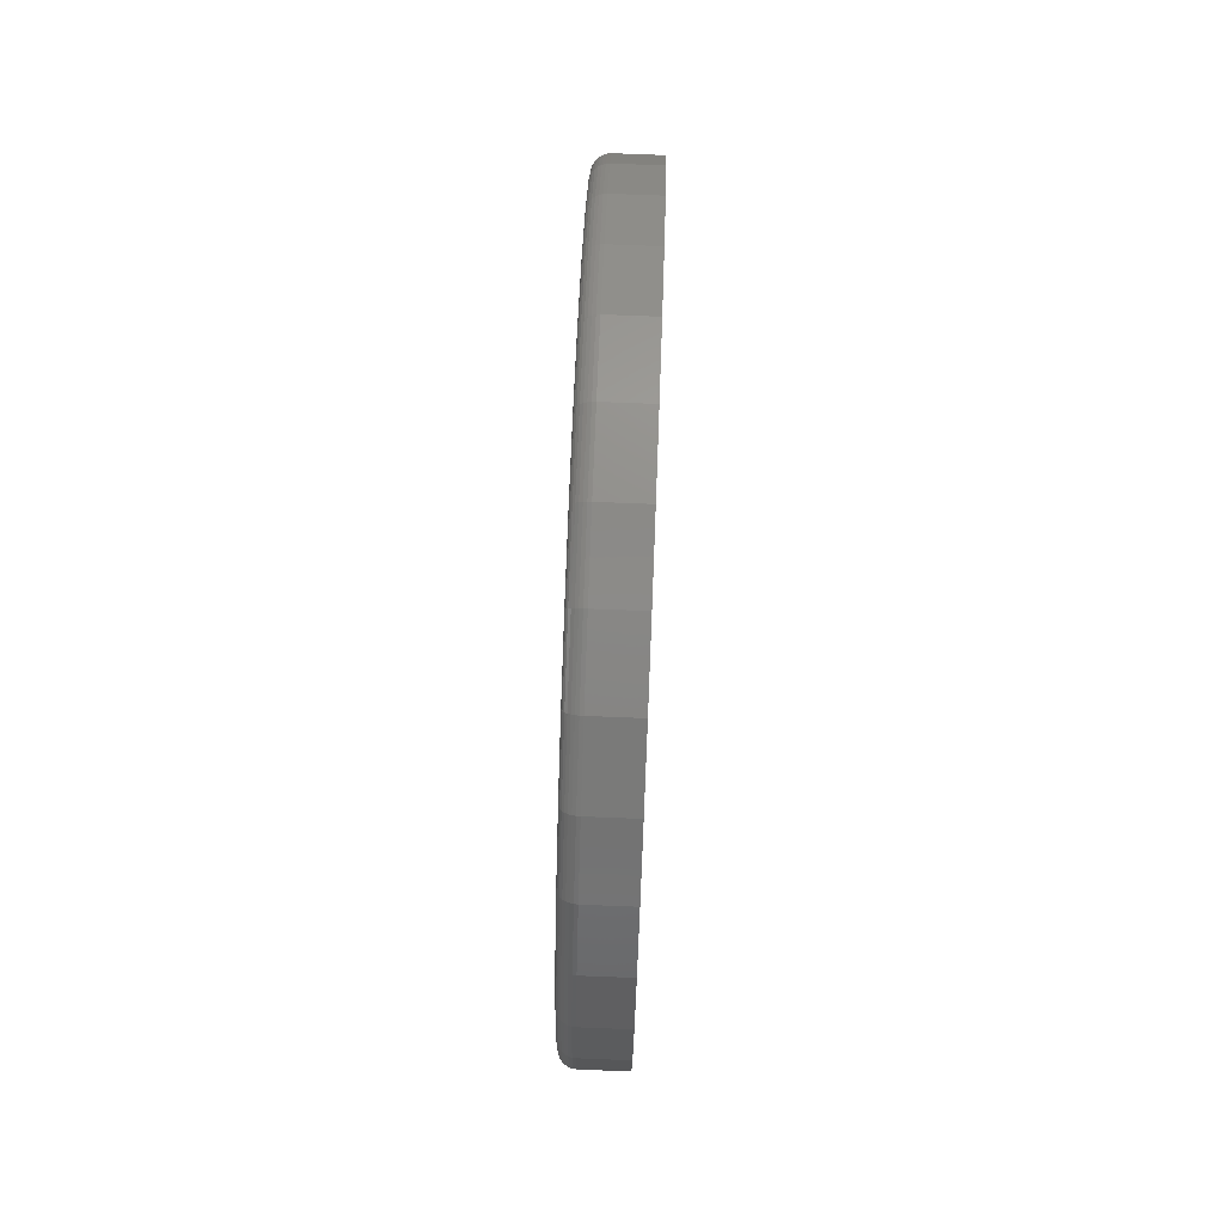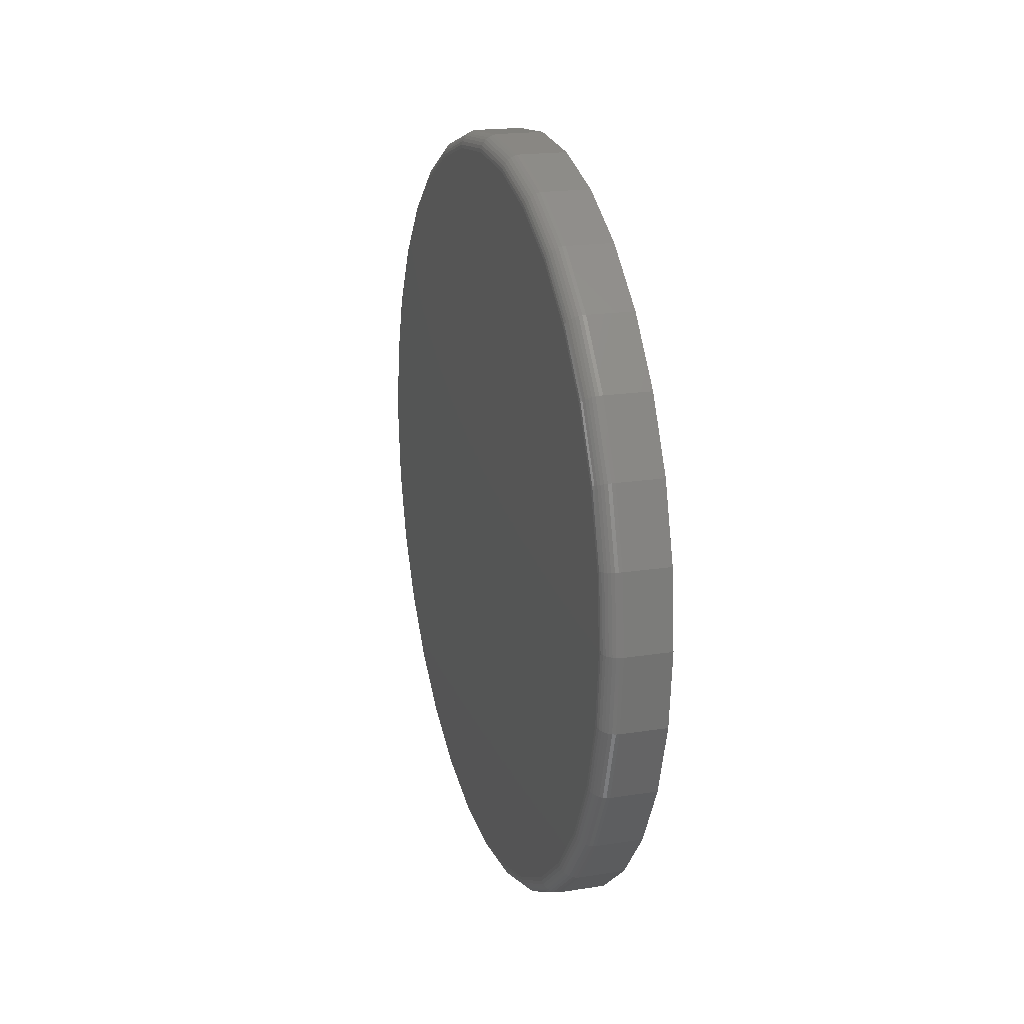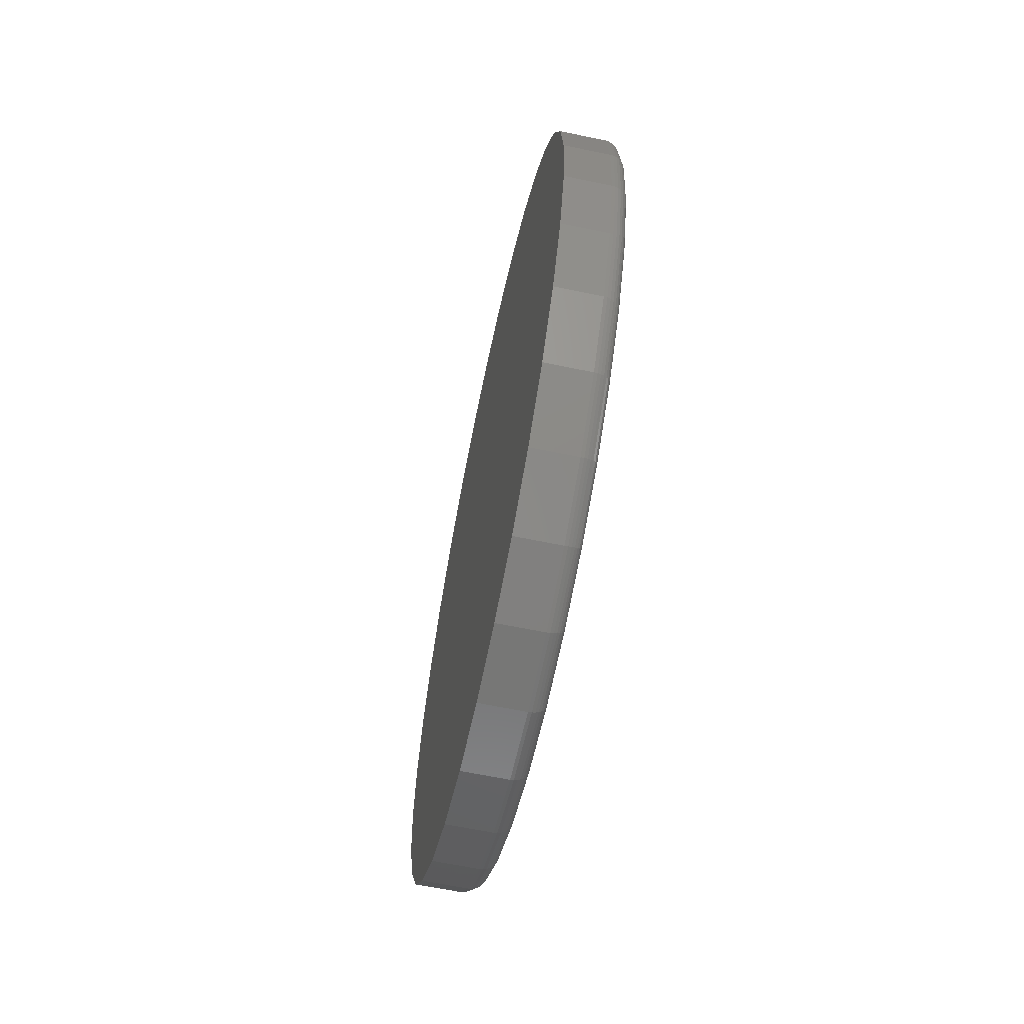
<metadata>
{"format":"stl","ext":"stl","renderer":"f3d","projection":"perspective","resolution":1024,"background":"white","views":[{"elev":78.5,"azim":2.2,"up":"+Y"},{"elev":19.4,"azim":-16.4,"up":"+Y"},{"elev":-64.1,"azim":168.2,"up":"+Y"}]}
</metadata>
<code>
# stl→obj: 320 verts, 636 faces
v 0 0.007895 0.5134
v 0 0.1081 0.5035
v 0 -0.09227 0.5035
v 0 0.007895 -0.5134
v 0 -0.09227 -0.5035
v 0 0.1081 -0.5035
v 0 -0.1886 -0.4743
v 0 0.2044 -0.4743
v 0 -0.2773 -0.4269
v 0 0.2931 -0.4269
v 0 -0.3551 -0.363
v 0 0.3709 -0.363
v 0 -0.419 -0.2852
v 0 0.4348 -0.2852
v 0 -0.4664 -0.1965
v 0 0.4822 -0.1965
v 0 -0.4956 -0.1002
v 0 0.5114 -0.1002
v 0 -0.5055 -2.539e-18
v 0 0.5213 -2.54e-16
v 0 -0.4956 0.1002
v 0 0.5114 0.1002
v 0 -0.4664 0.1965
v 0 0.4822 0.1965
v 0 -0.419 0.2852
v 0 0.4348 0.2852
v 0 -0.3551 0.363
v 0 0.3709 0.363
v 0 -0.2773 0.4269
v 0 0.2931 0.4269
v 0 -0.1886 0.4743
v 0 0.2044 0.4743
v 0.02344 0.5447 -6.876e-16
v 0.08594 0.5447 -7.928e-17
v 0.02344 0.5344 -0.1047
v 0.08594 0.5344 -0.1047
v 0.02344 0.5039 -0.2054
v 0.08594 0.5039 -0.2054
v 0.02344 0.4543 -0.2983
v 0.08594 0.4543 -0.2983
v 0.02344 0.3875 -0.3796
v 0.08594 0.3875 -0.3796
v 0.02344 0.3061 -0.4464
v 0.08594 0.3061 -0.4464
v 0.02344 0.2133 -0.496
v 0.08594 0.2133 -0.496
v 0.02344 0.1126 -0.5265
v 0.08594 0.1126 -0.5265
v 0.02344 0.007895 -0.5368
v 0.08594 0.007895 -0.5368
v 0.02344 -0.09684 -0.5265
v 0.08594 -0.09684 -0.5265
v 0.02344 -0.1975 -0.496
v 0.08594 -0.1975 -0.496
v 0.02344 -0.2904 -0.4464
v 0.08594 -0.2904 -0.4464
v 0.02344 -0.3717 -0.3796
v 0.08594 -0.3717 -0.3796
v 0.02344 -0.4385 -0.2983
v 0.08594 -0.4385 -0.2983
v 0.02344 -0.4881 -0.2054
v 0.08594 -0.4881 -0.2054
v 0.02344 -0.5186 -0.1047
v 0.08594 -0.5186 -0.1047
v 0.02344 -0.5289 5.221e-17
v 0.08594 -0.5289 5.221e-17
v 0.02344 -0.5186 0.1047
v 0.08594 -0.5186 0.1047
v 0.02344 -0.4881 0.2054
v 0.08594 -0.4881 0.2054
v 0.02344 -0.4385 0.2983
v 0.08594 -0.4385 0.2983
v 0.02344 -0.3717 0.3796
v 0.08594 -0.3717 0.3796
v 0.02344 -0.2904 0.4464
v 0.08594 -0.2904 0.4464
v 0.02344 -0.1975 0.496
v 0.08594 -0.1975 0.496
v 0.02344 -0.09684 0.5265
v 0.08594 -0.09684 0.5265
v 0.02344 0.007895 0.5368
v 0.08594 0.007895 0.5368
v 0.02344 0.1126 0.5265
v 0.08594 0.1126 0.5265
v 0.02344 0.2133 0.496
v 0.08594 0.2133 0.496
v 0.02344 0.3061 0.4464
v 0.08594 0.3061 0.4464
v 0.02344 0.3875 0.3796
v 0.08594 0.3875 0.3796
v 0.02344 0.4543 0.2983
v 0.08594 0.4543 0.2983
v 0.02344 0.5039 0.2054
v 0.08594 0.5039 0.2054
v 0.02344 0.5344 0.1047
v 0.08594 0.5344 0.1047
v 0.01887 0.5443 -5.551e-17
v 0.01887 0.534 -0.1046
v 0.01447 0.543 -5.551e-17
v 0.01447 0.5327 -0.1044
v 0.01042 0.5408 -5.551e-17
v 0.01042 0.5305 -0.104
v 0.006865 0.5379 -5.551e-17
v 0.006865 0.5277 -0.1034
v 0.00395 0.5343 -1.388e-16
v 0.00395 0.5242 -0.1027
v 0.001784 0.5303 -1.11e-16
v 0.001784 0.5202 -0.1019
v 0.0004503 0.5259 -1.11e-16
v 0.0004503 0.5159 -0.1011
v 0.01887 -0.5182 -0.1046
v 0.01887 -0.5285 1.388e-16
v 0.01447 -0.5169 -0.1044
v 0.01447 -0.5272 1.388e-16
v 0.01042 -0.5148 -0.104
v 0.01042 -0.525 1.388e-16
v 0.006865 -0.5119 -0.1034
v 0.006865 -0.5221 1.388e-16
v 0.00395 -0.5084 -0.1027
v 0.00395 -0.5185 8.327e-17
v 0.001784 -0.5044 -0.1019
v 0.001784 -0.5145 8.327e-17
v 0.0004503 -0.5001 -0.1011
v 0.0004503 -0.5101 8.327e-17
v 0.01887 -0.4877 -0.2053
v 0.01447 -0.4864 -0.2048
v 0.01042 -0.4844 -0.2039
v 0.006865 -0.4817 -0.2028
v 0.00395 -0.4785 -0.2015
v 0.001784 -0.4747 -0.1999
v 0.0004503 -0.4707 -0.1982
v 0.01887 -0.4381 -0.298
v 0.01447 -0.437 -0.2973
v 0.01042 -0.4352 -0.2961
v 0.006865 -0.4328 -0.2944
v 0.00395 -0.4298 -0.2925
v 0.001784 -0.4264 -0.2902
v 0.0004503 -0.4228 -0.2878
v 0.01887 -0.3714 -0.3793
v 0.01447 -0.3704 -0.3783
v 0.01042 -0.3689 -0.3768
v 0.006865 -0.3669 -0.3748
v 0.00395 -0.3643 -0.3722
v 0.001784 -0.3615 -0.3694
v 0.0004503 -0.3584 -0.3663
v 0.01887 -0.2901 -0.446
v 0.01447 -0.2894 -0.4449
v 0.01042 -0.2882 -0.4431
v 0.006865 -0.2865 -0.4407
v 0.00395 -0.2846 -0.4377
v 0.001784 -0.2823 -0.4343
v 0.0004503 -0.2799 -0.4307
v 0.01887 -0.1974 -0.4956
v 0.01447 -0.1969 -0.4943
v 0.01042 -0.196 -0.4923
v 0.006865 -0.1949 -0.4896
v 0.00395 -0.1936 -0.4864
v 0.001784 -0.192 -0.4826
v 0.0004503 -0.1903 -0.4785
v 0.01887 -0.09675 -0.5261
v 0.01447 -0.09649 -0.5248
v 0.01042 -0.09607 -0.5227
v 0.006865 -0.0955 -0.5198
v 0.00395 -0.09481 -0.5163
v 0.001784 -0.09402 -0.5123
v 0.0004503 -0.09316 -0.508
v 0.01887 0.007895 -0.5364
v 0.01447 0.007895 -0.5351
v 0.01042 0.007895 -0.5329
v 0.006865 0.007895 -0.53
v 0.00395 0.007895 -0.5264
v 0.001784 0.007895 -0.5224
v 0.0004503 0.007895 -0.518
v 0.01887 0.1125 -0.5261
v 0.01447 0.1123 -0.5248
v 0.01042 0.1119 -0.5227
v 0.006865 0.1113 -0.5198
v 0.00395 0.1106 -0.5163
v 0.001784 0.1098 -0.5123
v 0.0004503 0.1089 -0.508
v 0.01887 0.2132 -0.4956
v 0.01447 0.2127 -0.4943
v 0.01042 0.2118 -0.4923
v 0.006865 0.2107 -0.4896
v 0.00395 0.2093 -0.4864
v 0.001784 0.2078 -0.4826
v 0.0004503 0.2061 -0.4785
v 0.01887 0.3059 -0.446
v 0.01447 0.3052 -0.4449
v 0.01042 0.304 -0.4431
v 0.006865 0.3023 -0.4407
v 0.00395 0.3004 -0.4377
v 0.001784 0.2981 -0.4343
v 0.0004503 0.2957 -0.4307
v 0.01887 0.3872 -0.3793
v 0.01447 0.3862 -0.3783
v 0.01042 0.3847 -0.3768
v 0.006865 0.3826 -0.3748
v 0.00395 0.3801 -0.3722
v 0.001784 0.3773 -0.3694
v 0.0004503 0.3742 -0.3663
v 0.01887 0.4539 -0.298
v 0.01447 0.4528 -0.2973
v 0.01042 0.451 -0.2961
v 0.006865 0.4486 -0.2944
v 0.00395 0.4456 -0.2925
v 0.001784 0.4422 -0.2902
v 0.0004503 0.4386 -0.2878
v 0.01887 0.5035 -0.2053
v 0.01447 0.5022 -0.2048
v 0.01042 0.5002 -0.2039
v 0.006865 0.4975 -0.2028
v 0.00395 0.4942 -0.2015
v 0.001784 0.4905 -0.1999
v 0.0004503 0.4864 -0.1982
v 0.01887 -0.5182 0.1046
v 0.01447 -0.5169 0.1044
v 0.01042 -0.5148 0.104
v 0.006865 -0.5119 0.1034
v 0.00395 -0.5084 0.1027
v 0.001784 -0.5044 0.1019
v 0.0004503 -0.5001 0.1011
v 0.01887 0.534 0.1046
v 0.01447 0.5327 0.1044
v 0.01042 0.5305 0.104
v 0.006865 0.5277 0.1034
v 0.00395 0.5242 0.1027
v 0.001784 0.5202 0.1019
v 0.0004503 0.5159 0.1011
v 0.01887 0.5035 0.2053
v 0.01447 0.5022 0.2048
v 0.01042 0.5002 0.2039
v 0.006865 0.4975 0.2028
v 0.00395 0.4942 0.2015
v 0.001784 0.4905 0.1999
v 0.0004503 0.4864 0.1982
v 0.01887 0.4539 0.298
v 0.01447 0.4528 0.2973
v 0.01042 0.451 0.2961
v 0.006865 0.4486 0.2944
v 0.00395 0.4456 0.2925
v 0.001784 0.4422 0.2902
v 0.0004503 0.4386 0.2878
v 0.01887 0.3872 0.3793
v 0.01447 0.3862 0.3783
v 0.01042 0.3847 0.3768
v 0.006865 0.3826 0.3748
v 0.00395 0.3801 0.3722
v 0.001784 0.3773 0.3694
v 0.0004503 0.3742 0.3663
v 0.01887 0.3059 0.446
v 0.01447 0.3052 0.4449
v 0.01042 0.304 0.4431
v 0.006865 0.3023 0.4407
v 0.00395 0.3004 0.4377
v 0.001784 0.2981 0.4343
v 0.0004503 0.2957 0.4307
v 0.01887 0.2132 0.4956
v 0.01447 0.2127 0.4943
v 0.01042 0.2118 0.4923
v 0.006865 0.2107 0.4896
v 0.00395 0.2093 0.4864
v 0.001784 0.2078 0.4826
v 0.0004503 0.2061 0.4785
v 0.01887 0.1125 0.5261
v 0.01447 0.1123 0.5248
v 0.01042 0.1119 0.5227
v 0.006865 0.1113 0.5198
v 0.00395 0.1106 0.5163
v 0.001784 0.1098 0.5123
v 0.0004503 0.1089 0.508
v 0.01887 0.007895 0.5364
v 0.01447 0.007895 0.5351
v 0.01042 0.007895 0.5329
v 0.006865 0.007895 0.53
v 0.00395 0.007895 0.5264
v 0.001784 0.007895 0.5224
v 0.0004503 0.007895 0.518
v 0.01887 -0.09675 0.5261
v 0.01447 -0.09649 0.5248
v 0.01042 -0.09607 0.5227
v 0.006865 -0.0955 0.5198
v 0.00395 -0.09481 0.5163
v 0.001784 -0.09402 0.5123
v 0.0004503 -0.09316 0.508
v 0.01887 -0.1974 0.4956
v 0.01447 -0.1969 0.4943
v 0.01042 -0.196 0.4923
v 0.006865 -0.1949 0.4896
v 0.00395 -0.1936 0.4864
v 0.001784 -0.192 0.4826
v 0.0004503 -0.1903 0.4785
v 0.01887 -0.2901 0.446
v 0.01447 -0.2894 0.4449
v 0.01042 -0.2882 0.4431
v 0.006865 -0.2865 0.4407
v 0.00395 -0.2846 0.4377
v 0.001784 -0.2823 0.4343
v 0.0004503 -0.2799 0.4307
v 0.01887 -0.3714 0.3793
v 0.01447 -0.3704 0.3783
v 0.01042 -0.3689 0.3768
v 0.006865 -0.3669 0.3748
v 0.00395 -0.3643 0.3722
v 0.001784 -0.3615 0.3694
v 0.0004503 -0.3584 0.3663
v 0.01887 -0.4381 0.298
v 0.01447 -0.437 0.2973
v 0.01042 -0.4352 0.2961
v 0.006865 -0.4328 0.2944
v 0.00395 -0.4298 0.2925
v 0.001784 -0.4264 0.2902
v 0.0004503 -0.4228 0.2878
v 0.01887 -0.4877 0.2053
v 0.01447 -0.4864 0.2048
v 0.01042 -0.4844 0.2039
v 0.006865 -0.4817 0.2028
v 0.00395 -0.4785 0.2015
v 0.001784 -0.4747 0.1999
v 0.0004503 -0.4707 0.1982
f 1 2 3
f 4 5 6
f 6 5 7
f 6 7 8
f 8 7 9
f 8 9 10
f 10 9 11
f 10 11 12
f 12 11 13
f 12 13 14
f 14 13 15
f 14 15 16
f 16 15 17
f 16 17 18
f 18 17 19
f 18 19 20
f 20 19 21
f 20 21 22
f 22 21 23
f 22 23 24
f 24 23 25
f 24 25 26
f 26 25 27
f 26 27 28
f 28 27 29
f 28 29 30
f 30 29 31
f 30 31 32
f 32 31 3
f 32 3 2
f 33 34 35
f 35 34 36
f 35 36 37
f 37 36 38
f 37 38 39
f 39 38 40
f 39 40 41
f 41 40 42
f 41 42 43
f 43 42 44
f 43 44 45
f 45 44 46
f 45 46 47
f 47 46 48
f 47 48 49
f 49 48 50
f 49 50 51
f 51 50 52
f 51 52 53
f 53 52 54
f 53 54 55
f 55 54 56
f 55 56 57
f 57 56 58
f 57 58 59
f 59 58 60
f 59 60 61
f 61 60 62
f 61 62 63
f 63 62 64
f 63 64 65
f 65 64 66
f 65 66 67
f 67 66 68
f 67 68 69
f 69 68 70
f 69 70 71
f 71 70 72
f 71 72 73
f 73 72 74
f 73 74 75
f 75 74 76
f 75 76 77
f 77 76 78
f 77 78 79
f 79 78 80
f 79 80 81
f 81 80 82
f 81 82 83
f 83 82 84
f 83 84 85
f 85 84 86
f 85 86 87
f 87 86 88
f 87 88 89
f 89 88 90
f 89 90 91
f 91 90 92
f 91 92 93
f 93 92 94
f 93 94 95
f 95 94 96
f 95 96 33
f 33 96 34
f 33 35 97
f 97 35 98
f 97 98 99
f 99 98 100
f 99 100 101
f 101 100 102
f 101 102 103
f 103 102 104
f 103 104 105
f 105 104 106
f 105 106 107
f 107 106 108
f 107 108 109
f 109 108 110
f 109 110 20
f 20 110 18
f 63 65 111
f 111 65 112
f 111 112 113
f 113 112 114
f 113 114 115
f 115 114 116
f 115 116 117
f 117 116 118
f 117 118 119
f 119 118 120
f 119 120 121
f 121 120 122
f 121 122 123
f 123 122 124
f 123 124 17
f 17 124 19
f 61 63 125
f 125 63 111
f 125 111 126
f 126 111 113
f 126 113 127
f 127 113 115
f 127 115 128
f 128 115 117
f 128 117 129
f 129 117 119
f 129 119 130
f 130 119 121
f 130 121 131
f 131 121 123
f 131 123 15
f 15 123 17
f 59 61 132
f 132 61 125
f 132 125 133
f 133 125 126
f 133 126 134
f 134 126 127
f 134 127 135
f 135 127 128
f 135 128 136
f 136 128 129
f 136 129 137
f 137 129 130
f 137 130 138
f 138 130 131
f 138 131 13
f 13 131 15
f 57 59 139
f 139 59 132
f 139 132 140
f 140 132 133
f 140 133 141
f 141 133 134
f 141 134 142
f 142 134 135
f 142 135 143
f 143 135 136
f 143 136 144
f 144 136 137
f 144 137 145
f 145 137 138
f 145 138 11
f 11 138 13
f 55 57 146
f 146 57 139
f 146 139 147
f 147 139 140
f 147 140 148
f 148 140 141
f 148 141 149
f 149 141 142
f 149 142 150
f 150 142 143
f 150 143 151
f 151 143 144
f 151 144 152
f 152 144 145
f 152 145 9
f 9 145 11
f 53 55 153
f 153 55 146
f 153 146 154
f 154 146 147
f 154 147 155
f 155 147 148
f 155 148 156
f 156 148 149
f 156 149 157
f 157 149 150
f 157 150 158
f 158 150 151
f 158 151 159
f 159 151 152
f 159 152 7
f 7 152 9
f 51 53 160
f 160 53 153
f 160 153 161
f 161 153 154
f 161 154 162
f 162 154 155
f 162 155 163
f 163 155 156
f 163 156 164
f 164 156 157
f 164 157 165
f 165 157 158
f 165 158 166
f 166 158 159
f 166 159 5
f 5 159 7
f 49 51 167
f 167 51 160
f 167 160 168
f 168 160 161
f 168 161 169
f 169 161 162
f 169 162 170
f 170 162 163
f 170 163 171
f 171 163 164
f 171 164 172
f 172 164 165
f 172 165 173
f 173 165 166
f 173 166 4
f 4 166 5
f 47 49 174
f 174 49 167
f 174 167 175
f 175 167 168
f 175 168 176
f 176 168 169
f 176 169 177
f 177 169 170
f 177 170 178
f 178 170 171
f 178 171 179
f 179 171 172
f 179 172 180
f 180 172 173
f 180 173 6
f 6 173 4
f 45 47 181
f 181 47 174
f 181 174 182
f 182 174 175
f 182 175 183
f 183 175 176
f 183 176 184
f 184 176 177
f 184 177 185
f 185 177 178
f 185 178 186
f 186 178 179
f 186 179 187
f 187 179 180
f 187 180 8
f 8 180 6
f 43 45 188
f 188 45 181
f 188 181 189
f 189 181 182
f 189 182 190
f 190 182 183
f 190 183 191
f 191 183 184
f 191 184 192
f 192 184 185
f 192 185 193
f 193 185 186
f 193 186 194
f 194 186 187
f 194 187 10
f 10 187 8
f 41 43 195
f 195 43 188
f 195 188 196
f 196 188 189
f 196 189 197
f 197 189 190
f 197 190 198
f 198 190 191
f 198 191 199
f 199 191 192
f 199 192 200
f 200 192 193
f 200 193 201
f 201 193 194
f 201 194 12
f 12 194 10
f 39 41 202
f 202 41 195
f 202 195 203
f 203 195 196
f 203 196 204
f 204 196 197
f 204 197 205
f 205 197 198
f 205 198 206
f 206 198 199
f 206 199 207
f 207 199 200
f 207 200 208
f 208 200 201
f 208 201 14
f 14 201 12
f 37 39 209
f 209 39 202
f 209 202 210
f 210 202 203
f 210 203 211
f 211 203 204
f 211 204 212
f 212 204 205
f 212 205 213
f 213 205 206
f 213 206 214
f 214 206 207
f 214 207 215
f 215 207 208
f 215 208 16
f 16 208 14
f 35 37 98
f 98 37 209
f 98 209 100
f 100 209 210
f 100 210 102
f 102 210 211
f 102 211 104
f 104 211 212
f 104 212 106
f 106 212 213
f 106 213 108
f 108 213 214
f 108 214 110
f 110 214 215
f 110 215 18
f 18 215 16
f 65 67 112
f 112 67 216
f 112 216 114
f 114 216 217
f 114 217 116
f 116 217 218
f 116 218 118
f 118 218 219
f 118 219 120
f 120 219 220
f 120 220 122
f 122 220 221
f 122 221 124
f 124 221 222
f 124 222 19
f 19 222 21
f 95 33 223
f 223 33 97
f 223 97 224
f 224 97 99
f 224 99 225
f 225 99 101
f 225 101 226
f 226 101 103
f 226 103 227
f 227 103 105
f 227 105 228
f 228 105 107
f 228 107 229
f 229 107 109
f 229 109 22
f 22 109 20
f 93 95 230
f 230 95 223
f 230 223 231
f 231 223 224
f 231 224 232
f 232 224 225
f 232 225 233
f 233 225 226
f 233 226 234
f 234 226 227
f 234 227 235
f 235 227 228
f 235 228 236
f 236 228 229
f 236 229 24
f 24 229 22
f 91 93 237
f 237 93 230
f 237 230 238
f 238 230 231
f 238 231 239
f 239 231 232
f 239 232 240
f 240 232 233
f 240 233 241
f 241 233 234
f 241 234 242
f 242 234 235
f 242 235 243
f 243 235 236
f 243 236 26
f 26 236 24
f 89 91 244
f 244 91 237
f 244 237 245
f 245 237 238
f 245 238 246
f 246 238 239
f 246 239 247
f 247 239 240
f 247 240 248
f 248 240 241
f 248 241 249
f 249 241 242
f 249 242 250
f 250 242 243
f 250 243 28
f 28 243 26
f 87 89 251
f 251 89 244
f 251 244 252
f 252 244 245
f 252 245 253
f 253 245 246
f 253 246 254
f 254 246 247
f 254 247 255
f 255 247 248
f 255 248 256
f 256 248 249
f 256 249 257
f 257 249 250
f 257 250 30
f 30 250 28
f 85 87 258
f 258 87 251
f 258 251 259
f 259 251 252
f 259 252 260
f 260 252 253
f 260 253 261
f 261 253 254
f 261 254 262
f 262 254 255
f 262 255 263
f 263 255 256
f 263 256 264
f 264 256 257
f 264 257 32
f 32 257 30
f 83 85 265
f 265 85 258
f 265 258 266
f 266 258 259
f 266 259 267
f 267 259 260
f 267 260 268
f 268 260 261
f 268 261 269
f 269 261 262
f 269 262 270
f 270 262 263
f 270 263 271
f 271 263 264
f 271 264 2
f 2 264 32
f 81 83 272
f 272 83 265
f 272 265 273
f 273 265 266
f 273 266 274
f 274 266 267
f 274 267 275
f 275 267 268
f 275 268 276
f 276 268 269
f 276 269 277
f 277 269 270
f 277 270 278
f 278 270 271
f 278 271 1
f 1 271 2
f 79 81 279
f 279 81 272
f 279 272 280
f 280 272 273
f 280 273 281
f 281 273 274
f 281 274 282
f 282 274 275
f 282 275 283
f 283 275 276
f 283 276 284
f 284 276 277
f 284 277 285
f 285 277 278
f 285 278 3
f 3 278 1
f 77 79 286
f 286 79 279
f 286 279 287
f 287 279 280
f 287 280 288
f 288 280 281
f 288 281 289
f 289 281 282
f 289 282 290
f 290 282 283
f 290 283 291
f 291 283 284
f 291 284 292
f 292 284 285
f 292 285 31
f 31 285 3
f 75 77 293
f 293 77 286
f 293 286 294
f 294 286 287
f 294 287 295
f 295 287 288
f 295 288 296
f 296 288 289
f 296 289 297
f 297 289 290
f 297 290 298
f 298 290 291
f 298 291 299
f 299 291 292
f 299 292 29
f 29 292 31
f 73 75 300
f 300 75 293
f 300 293 301
f 301 293 294
f 301 294 302
f 302 294 295
f 302 295 303
f 303 295 296
f 303 296 304
f 304 296 297
f 304 297 305
f 305 297 298
f 305 298 306
f 306 298 299
f 306 299 27
f 27 299 29
f 71 73 307
f 307 73 300
f 307 300 308
f 308 300 301
f 308 301 309
f 309 301 302
f 309 302 310
f 310 302 303
f 310 303 311
f 311 303 304
f 311 304 312
f 312 304 305
f 312 305 313
f 313 305 306
f 313 306 25
f 25 306 27
f 69 71 314
f 314 71 307
f 314 307 315
f 315 307 308
f 315 308 316
f 316 308 309
f 316 309 317
f 317 309 310
f 317 310 318
f 318 310 311
f 318 311 319
f 319 311 312
f 319 312 320
f 320 312 313
f 320 313 23
f 23 313 25
f 67 69 216
f 216 69 314
f 216 314 217
f 217 314 315
f 217 315 218
f 218 315 316
f 218 316 219
f 219 316 317
f 219 317 220
f 220 317 318
f 220 318 221
f 221 318 319
f 221 319 222
f 222 319 320
f 222 320 21
f 21 320 23
f 80 84 82
f 84 80 86
f 86 80 78
f 86 78 88
f 88 78 76
f 88 76 90
f 90 76 74
f 90 74 92
f 92 74 72
f 92 72 94
f 94 72 70
f 94 70 96
f 96 70 68
f 96 68 34
f 34 68 66
f 34 66 36
f 36 66 64
f 36 64 38
f 38 64 62
f 38 62 40
f 40 62 60
f 40 60 42
f 42 60 58
f 42 58 44
f 44 58 56
f 44 56 46
f 46 56 54
f 46 54 48
f 48 54 52
f 48 52 50

</code>
